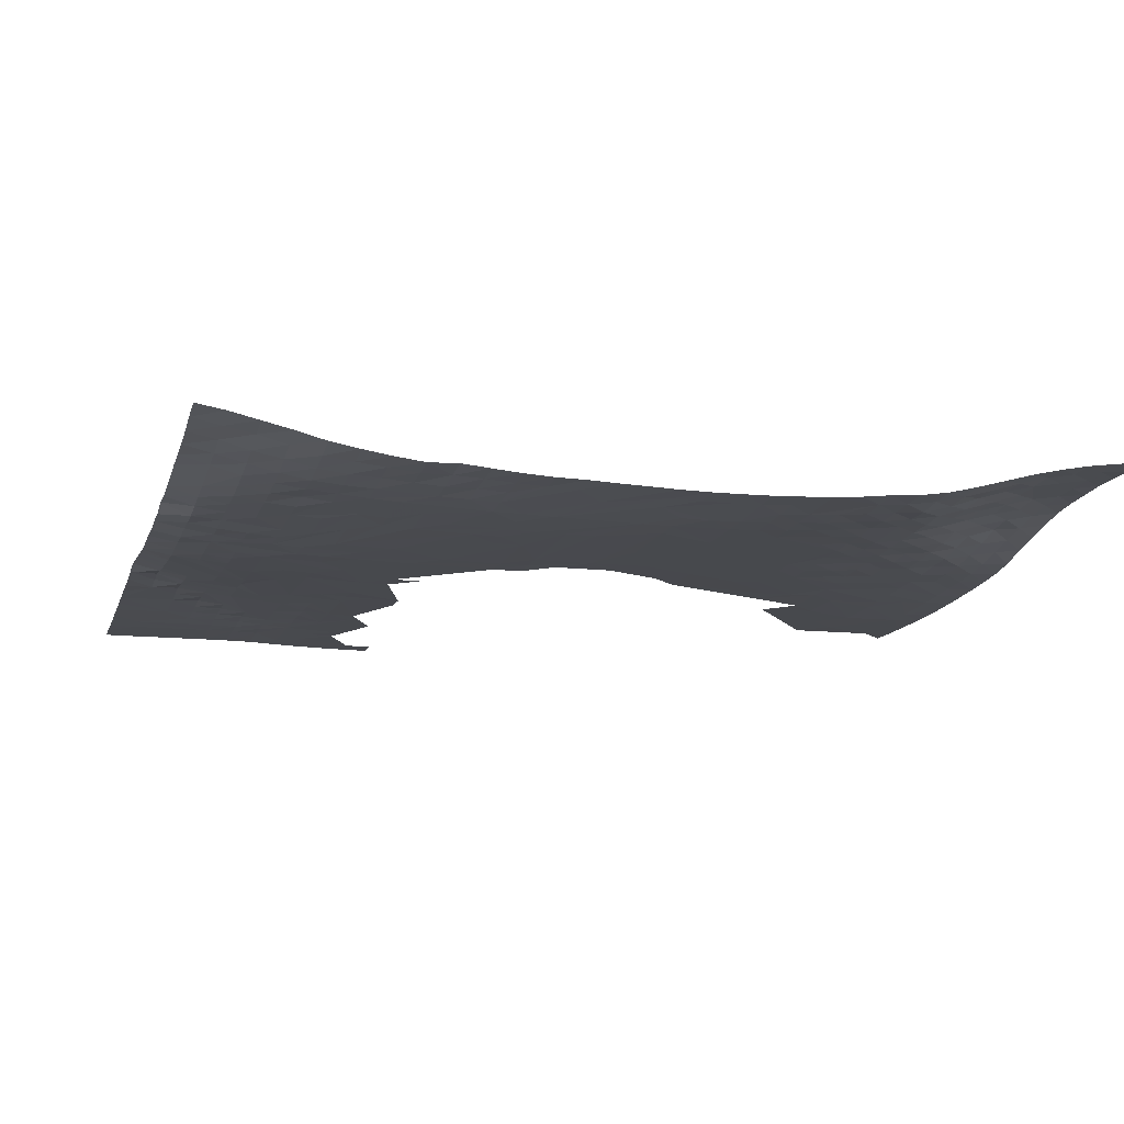
<metadata>
{"format":"obj","ext":"obj","renderer":"f3d","projection":"perspective","resolution":1024,"background":"white","views":[{"elev":-11.4,"azim":-105.6,"up":"+Y"}]}
</metadata>
<code>
v  0 22.29 -0
v  9.678 21.78 -0
v  19.36 21.56 -0
v  29.03 21.31 -0
v  38.71 20.47 -0
v  48.39 19.64 -0
v  58.07 18.39 -0
v  67.75 16.15 -0
v  77.42 13.62 -0
v  87.1 11.25 -0
v  96.78 8.257 -0
v  106.5 6.387 -0
v  116.1 5.101 -0
v  125.8 4.092 -0
v  135.5 3.201 -0
v  145.2 2.351 -0
v  154.8 1.68 -0
v  164.5 1.108 -0
v  174.2 0.6925 -0
v  183.9 0.4522 -0
v  193.6 0.2308 -0
v  203.2 0.0691 -0
v  212.9 0 -0
v  0 21.24 -9.678
v  0 19.9 -19.36
v  0 18.08 -29.03
v  0 15.91 -38.71
v  0 13.28 -48.39
v  0 10.69 -58.07
v  0 8.328 -67.75
v  0 6.914 -77.42
v  0 6.248 -87.1
v  0 5.177 -96.78
v  0 4.421 -106.5
v  0 4.012 -116.1
v  0 3.676 -125.8
v  0 3.546 -135.5
v  0 3.54 -145.2
v  0 3.696 -154.8
v  0 4.063 -164.5
v  0 4.379 -174.2
v  0 4.829 -183.9
v  0 4.995 -193.6
v  300 0.0516 -193.6
v  0 5.55 -203.2
v  300 0.1811 -203.2
v  0 6.409 -212.9
v  300 0.4055 -212.9
v  0 7.33 -222.6
v  300 0.7337 -222.6
v  0 6.95 -232.3
v  300 1.187 -232.3
v  0 8.121 -242
v  300 1.694 -242
v  0 9.614 -251.6
v  300 1.897 -251.6
v  0 11.33 -261.3
v  29.03 6.415 -261.3
v  300 1.963 -261.3
v  0 13.84 -271
v  300 1.967 -271
v  0 16.03 -280.7
v  300 1.975 -280.7
v  0 18.24 -290.3
v  300 1.967 -290.3
v  0 19.84 -300
v  9.678 18.22 -300
v  19.36 16.39 -300
v  29.03 14.89 -300
v  38.71 14.18 -300
v  48.39 13.23 -300
v  58.07 12.05 -300
v  67.75 10.94 -300
v  77.42 10.07 -300
v  87.1 10.13 -300
v  96.78 8.402 -300
v  106.5 8.198 -300
v  116.1 7.178 -300
v  125.8 7.381 -300
v  135.5 7.071 -300
v  145.2 6.592 -300
v  154.8 7.35 -300
v  164.5 7.777 -300
v  174.2 8.533 -300
v  183.9 9.026 -300
v  193.6 7.844 -300
v  203.2 6.871 -300
v  212.9 6.179 -300
v  222.6 5.808 -300
v  232.3 5.248 -300
v  242 4.699 -300
v  251.6 4.045 -300
v  261.3 3.548 -300
v  271 3.094 -300
v  280.7 2.682 -300
v  290.3 2.331 -300
v  300 2.036 -300
v  77.42 6.474 -38.71
v  280.7 0.8996 -222.6
v  135.5 2.973 -271
v  212.9 6.449 -280.7
v  87.1 6.301 -290.3
v  96.78 0.1299 -135.5
v  38.71 17.79 -19.36
v  19.36 6.192 -67.75
v  164.5 0.5703 -48.39
v  116.1 1.413 -242
v  38.71 3.715 -232.3
v  29.03 1.673 -135.5
v  29.03 3.076 -96.78
v  67.75 13.54 -19.36
v  193.6 0.8453 -222.6
v  251.6 3.675 -251.6
v  106.5 4.512 -29.03
v  116.1 5.337 -290.3
v  58.07 1.196 -183.9
v  38.71 8.877 -280.7
v  106.5 1.797 -67.75
v  48.39 8.8 -48.39
v  183.9 6.853 -290.3
v  116.1 0.1105 -183.9
v  145.2 5.022 -290.3
v  183.9 0.2287 -203.2
v  38.71 2.501 -203.2
v  145.2 2.064 -19.36
v  58.07 4.291 -67.75
v  58.07 5.551 -271
v  232.3 5.57 -271
v  9.678 17.81 -29.03
v  87.1 0.7379 -106.5
v  106.5 2.762 -261.3
v  96.78 7.541 -9.678
v  19.36 14.81 -38.71
v  19.36 14.5 -290.3
v  87.1 3.725 -58.07
v  203.2 6.115 -280.7
v  9.678 9.309 -261.3
v  38.71 1.692 -116.1
v  271 2.998 -261.3
v  29.03 7.673 -58.07
v  19.36 4.733 -222.6
v  106.5 4.804 -280.7
v  106.5 5.859 -9.678
v  232.3 0.6746 -212.9
v  174.2 3.895 -271
v  67.75 8.189 -290.3
v  271 2.294 -242
v  203.2 0 -38.71
v  145.2 1.808 -251.6
v  29.03 6.06 -67.75
v  58.07 16.83 -9.678
v  222.6 5.243 -271
v  242 1.826 -232.3
v  19.36 4.685 -212.9
v  9.678 7.067 -242
v  87.1 2.085 -77.42
v  96.78 1.845 -242
v  67.75 1.375 -203.2
v  212.9 6.214 -290.3
v  19.36 2.625 -116.1
v  48.39 4.603 -251.6
v  48.39 1.007 -145.2
v  29.03 13.47 -38.71
v  87.1 5.499 -280.7
v  67.75 3.568 -251.6
v  9.678 19.45 -19.36
v  242 4.854 -271
v  9.678 9.676 -58.07
v  154.8 0.7352 -222.6
v  135.5 3.063 -9.678
v  193.6 7.675 -290.3
v  96.78 4.777 -280.7
v  77.42 10.53 -19.36
v  145.2 1.054 -48.39
v  48.39 6.284 -58.07
v  38.71 2.014 -183.9
v  67.75 14.58 -9.678
v  67.75 7.629 -38.71
v  29.03 10.31 -280.7
v  19.36 4.492 -87.1
v  19.36 5.33 -232.3
v  77.42 4.223 -58.07
v  29.03 5.559 -251.6
v  96.78 0.0979 -154.8
v  280.7 2.571 -290.3
v  106.5 0.596 -203.2
v  154.8 2.588 -261.3
v  183.9 3.559 -261.3
v  67.75 10.64 -29.03
v  125.8 0.047 -116.1
v  212.9 1.611 -232.3
v  242 4.603 -261.3
v  290.3 0.2913 -203.2
v  67.75 2.86 -77.42
v  48.39 14.21 -29.03
v  242 3.523 -251.6
v  48.39 5.762 -261.3
v  96.78 1.175 -87.1
v  145.2 3.951 -280.7
v  232.3 5.38 -280.7
v  9.678 7.509 -67.75
v  77.42 7.357 -290.3
v  87.1 6.52 -29.03
v  125.8 1.396 -58.07
v  116.1 3.763 -29.03
v  48.39 6.118 -271
v  212.9 4.207 -261.3
v  38.71 4.558 -77.42
v  38.71 1.4 -125.8
v  9.678 3.971 -183.9
v  116.1 1.847 -251.6
v  193.6 5.677 -280.7
v  38.71 1.43 -154.8
v  203.2 0 -9.678
v  29.03 16.41 -29.03
v  203.2 7.345 -290.3
v  9.678 14.4 -280.7
v  280.7 2.264 -242
v  29.03 8.128 -271
v  67.75 2.004 -222.6
v  174.2 0.4568 -29.03
v  154.8 5.177 -290.3
v  9.678 6.019 -222.6
v  58.07 7.315 -48.39
v  58.07 4.683 -261.3
v  58.07 14.85 -19.36
v  38.71 2.788 -96.78
v  116.1 4.464 -19.36
v  271 2.782 -251.6
v  116.1 4.356 -280.7
v  116.1 0.455 -96.78
v  77.42 8.548 -29.03
v  29.03 19.83 -9.678
v  58.07 5.628 -58.07
v  145.2 1.766 -29.03
v  9.678 6.113 -77.42
v  19.36 11.92 -280.7
v  174.2 0.6509 -222.6
v  232.3 4.467 -261.3
v  19.36 9.882 -271
v  58.07 2.863 -232.3
v  58.07 6.904 -280.7
v  48.39 1.797 -193.6
v  174.2 6.143 -290.3
v  261.3 0.6754 -212.9
v  38.71 5.921 -261.3
v  77.42 4.784 -271
v  106.5 3.164 -48.39
v  96.78 4.474 -38.71
v  58.07 0.9298 -164.5
v  9.678 3.077 -125.8
v  38.71 12.75 -38.71
v  261.3 1.671 -232.3
v  29.03 4.78 -77.42
v  96.78 6.141 -290.3
v  19.36 3.058 -174.2
v  96.78 5.696 -29.03
v  38.71 19.34 -9.678
v  183.9 1.311 -232.3
v  9.678 2.932 -145.2
v  154.8 1.544 -242
v  193.6 0.0475 -29.03
v  29.03 3.966 -222.6
v  135.5 4.022 -280.7
v  106.5 0.0492 -164.5
v  135.5 0.7672 -67.75
v  19.36 12.03 -48.39
v  251.6 4.165 -261.3
v  125.8 5.468 -290.3
v  164.5 2.24 -251.6
v  67.75 4.904 -58.07
v  222.6 1.782 -232.3
v  77.42 12.24 -9.678
v  96.78 2.136 -67.75
v  106.5 6.304 -290.3
v  48.39 1.914 -106.5
v  87.1 3.494 -261.3
v  87.1 9.991 -9.678
v  212.9 5.232 -271
v  116.1 1.164 -232.3
v  38.71 5.586 -67.75
v  9.678 15.22 -38.71
v  174.2 0.5586 -9.678
v  19.36 6.155 -242
v  261.3 3.633 -271
v  19.36 8.756 -58.07
v  29.03 2.058 -116.1
v  9.678 5.556 -212.9
v  280.7 2.593 -261.3
v  183.9 5.358 -280.7
v  19.36 3.174 -106.5
v  77.42 2.613 -242
v  19.36 5.479 -77.42
v  145.2 0.3956 -77.42
v  96.78 1.21 -222.6
v  9.678 5.283 -87.1
v  145.2 2.296 -9.678
v  48.39 18.26 -9.678
v  48.39 3.119 -87.1
v  87.1 8.271 -19.36
v  106.5 0.2567 -183.9
v  38.71 2.078 -106.5
v  38.71 6.825 -58.07
v  58.07 12.43 -29.03
v  125.8 2.33 -261.3
v  222.6 5.982 -280.7
v  222.6 0.6705 -212.9
v  290.3 1.299 -232.3
v  203.2 3.202 -251.6
v  77.42 0.7381 -183.9
v  135.5 1.346 -242
v  38.71 15.31 -29.03
v  222.6 1.063 -222.6
v  38.71 7.143 -271
v  203.2 1.644 -232.3
v  261.3 3.343 -251.6
v  48.39 11.61 -38.71
v  125.8 3.098 -29.03
v  58.07 9.566 -38.71
v  96.78 6.333 -19.36
v  19.36 6.643 -251.6
v  145.2 0.5235 -212.9
v  77.42 0.9694 -193.6
v  77.42 6.019 -280.7
v  116.1 1.805 -58.07
v  38.71 11.57 -290.3
v  125.8 1.459 -242
v  9.678 11.9 -271
v  164.5 3.726 -271
v  9.678 16.21 -290.3
v  67.75 4.335 -261.3
v  116.1 4.758 -9.678
v  193.6 0.2636 -203.2
v  58.07 3.509 -242
v  271 3.012 -290.3
v  106.5 0 -145.2
v  19.36 20.31 -9.678
v  87.1 5.29 -38.71
v  58.07 0.9395 -125.8
v  154.8 0.492 -58.07
v  29.03 10.46 -48.39
v  38.71 2.341 -193.6
v  174.2 3.173 -261.3
v  242 1.202 -222.6
v  38.71 5.096 -251.6
v  48.39 3.866 -77.42
v  9.678 8.172 -251.6
v  193.6 2.237 -242
v  106.5 3.705 -271
v  9.678 12.31 -48.39
v  29.03 12.63 -290.3
v  106.5 5.178 -19.36
v  116.1 0.7093 -87.1
v  48.39 16.34 -19.36
v  164.5 5.783 -290.3
v  29.03 5.016 -242
v  67.75 6.47 -280.7
v  96.78 3.867 -48.39
v  193.6 3.895 -261.3
v  29.03 3.274 -203.2
v  87.1 2.779 -251.6
v  271 0.7051 -212.9
v  125.8 4.021 -9.678
v  58.07 1.103 -174.2
v  154.8 1.27 -29.03
v  19.36 17.02 -29.03
v  261.3 2.552 -242
v  164.5 1.075 -9.678
v  77.42 0.9663 -106.5
v  19.36 18.76 -19.36
v  125.8 1.928 -48.39
v  29.03 1.801 -125.8
v  29.03 4.041 -87.1
v  58.07 9.249 -290.3
v  87.1 4.331 -48.39
v  58.07 1.427 -193.6
v  154.8 0.5302 -212.9
v  106.5 0.241 -174.2
v  96.78 3.821 -271
v  125.8 3.144 -271
v  232.3 1.7 -232.3
v  242 0.3571 -203.2
v  135.5 5.319 -290.3
v  145.2 1.345 -242
v  38.71 1.309 -145.2
v  38.71 4.313 -242
v  106.5 1.215 -77.42
v  19.36 4.15 -203.2
v  9.678 3.214 -154.8
v  183.9 0.2402 -38.71
v  154.8 3.321 -271
v  116.1 0.0185 -125.8
v  135.5 0.6207 -77.42
v  280.7 2.514 -251.6
v  106.5 2.104 -251.6
v  87.1 0.3972 -125.8
v  9.678 4.414 -193.6
v  251.6 4.131 -280.7
v  19.36 7.84 -261.3
v  261.3 3.533 -261.3
v  38.71 9.649 -48.39
v  19.36 3.77 -96.78
v  203.2 4.003 -261.3
v  48.39 2.828 -222.6
v  29.03 1.788 -145.2
v  58.07 3.477 -77.42
v  19.36 2.56 -154.8
v  87.1 1.559 -87.1
v  183.9 0.5202 -212.9
v  9.678 2.91 -135.5
v  251.6 2.747 -242
v  212.9 2.495 -242
v  183.9 4.336 -271
v  135.5 1.02 -58.07
v  96.78 3.069 -261.3
v  87.1 0.9688 -203.2
v  9.678 6.073 -232.3
v  77.42 5.43 -48.39
v  290.3 0.2103 -193.6
v  183.9 0.8443 -222.6
v  58.07 2.008 -212.9
v  9.678 20.72 -9.678
v  164.5 1.647 -242
v  251.6 4.289 -271
v  232.3 2.63 -242
v  145.2 3.137 -271
v  135.5 1.032 -232.3
v  116.1 3.07 -38.71
v  67.75 3.934 -67.75
v  116.1 0.6651 -212.9
v  96.78 2.977 -58.07
v  77.42 0.4483 -145.2
v  106.5 1.304 -232.3
v  29.03 2.638 -106.5
v  48.39 1.412 -116.1
v  67.75 6 -48.39
v  271 1.044 -222.6
v  77.42 3.35 -67.75
v  67.75 2.539 -232.3
v  145.2 0.4072 -203.2
v  106.5 2.527 -58.07
v  77.42 2.537 -77.42
v  48.39 7.822 -280.7
v  96.78 1.582 -77.42
v  135.5 2.377 -29.03
v  125.8 4.157 -280.7
v  58.07 2.696 -87.1
v  9.678 4.863 -203.2
v  29.03 3.599 -212.9
v  96.78 0.2995 -174.2
v  9.678 3.465 -116.1
v  106.5 0.2458 -116.1
v  67.75 1.115 -193.6
v  38.71 3.628 -87.1
v  67.75 0.934 -116.1
v  164.5 0.1913 -67.75
v  203.2 4.999 -271
v  116.1 0.0364 -174.2
v  251.6 1.788 -232.3
g TerrainMesh
f 24 2 422
f 24 1 2
f 422 2 3
f 337 3 4
f 233 4 5
f 258 5 6
f 298 6 7
f 151 7 8
f 177 8 9
f 273 9 10
f 278 10 11
f 132 11 12
f 143 12 13
f 332 13 14
f 363 14 15
f 170 15 16
f 297 16 17
f 368 17 18
f 368 18 19
f 283 19 20
f 283 20 21
f 214 21 22
f 214 22 23
f 25 24 422
f 26 25 166
f 27 26 129
f 28 27 282
f 29 28 350
f 30 29 168
f 31 30 201
f 32 31 236
f 33 32 296
f 34 33 296
f 35 34 291
f 36 35 451
f 37 36 251
f 38 37 260
f 39 38 389
f 40 39 256
f 41 40 256
f 42 41 210
f 43 42 397
f 45 43 448
f 46 419 44
f 47 45 288
f 48 193 46
f 49 47 223
f 50 99 48
f 51 49 223
f 52 99 50
f 53 51 155
f 54 308 52
f 55 53 347
f 56 218 54
f 57 55 137
f 59 394 56
f 60 57 328
f 289 59 61
f 62 60 217
f 63 289 61
f 64 62 330
f 185 63 65
f 66 64 67
f 67 64 330
f 67 330 68
f 68 134 69
f 69 351 70
f 70 326 71
f 71 374 72
f 72 374 73
f 73 146 74
f 74 202 75
f 75 102 76
f 76 255 77
f 77 275 78
f 78 269 79
f 79 269 80
f 80 383 81
f 81 222 82
f 82 355 83
f 83 244 84
f 84 120 85
f 85 120 86
f 86 216 87
f 87 159 88
f 88 159 89
f 89 159 90
f 90 398 91
f 91 398 92
f 92 335 93
f 93 335 94
f 94 335 95
f 95 185 96
f 96 185 97
f 97 185 65
f 389 38 260
f 322 430 121
f 82 222 355
f 77 255 275
f 176 213 116
f 403 309 412
f 394 218 56
f 71 326 374
f 247 331 277
f 37 251 410
f 368 19 283
f 28 282 350
f 132 12 143
f 406 429 194
f 140 341 401
f 339 435 455
f 384 427 169
f 164 277 379
f 155 51 417
f 331 334 165
f 250 162 184
f 339 455 396
f 175 224 234
f 32 236 296
f 258 6 298
f 317 195 304
f 459 344 253
f 412 425 207
f 92 398 335
f 248 428 325
f 203 300 320
f 80 269 383
f 380 211 305
f 439 404 220
f 186 310 301
f 443 206 242
f 217 60 328
f 204 235 174
f 231 393 190
f 178 189 232
f 436 178 98
f 244 413 290
f 86 171 216
f 250 184 450
f 269 446 383
f 270 348 188
f 261 238 259
f 404 124 421
f 223 47 288
f 332 14 363
f 371 445 235
f 99 193 48
f 454 346 299
f 180 293 254
f 242 206 127
f 345 356 386
f 279 196 239
f 90 159 200
f 233 5 258
f 350 282 133
f 387 204 266
f 276 408 198
f 361 334 292
f 305 211 327
f 189 173 232
f 273 10 278
f 252 195 317
f 366 370 104
f 237 240 179
f 69 134 351
f 271 436 418
f 375 338 249
f 306 152 200
f 171 136 216
f 219 399 58
f 284 181 356
f 227 299 276
f 35 291 451
f 103 452 190
f 285 268 400
f 316 367 229
f 105 140 150
f 168 267 286
f 356 263 386
f 108 449 124
f 142 349 230
f 78 275 115
f 205 228 170
f 203 320 257
f 112 409 307
f 272 313 344
f 222 145 355
f 329 343 145
f 75 202 102
f 202 357 324
f 218 308 54
f 253 144 245
f 456 106 148
f 283 21 214
f 305 327 311
f 391 343 329
f 281 175 234
f 454 208 346
f 354 151 226
f 111 273 173
f 359 309 403
f 136 279 101
f 239 196 192
f 411 459 367
f 448 43 397
f 449 388 360
f 399 347 321
f 137 55 347
f 444 118 387
f 274 431 441
f 157 158 295
f 395 157 433
f 376 116 453
f 416 310 186
f 159 136 101
f 159 306 200
f 287 302 138
f 372 138 209
f 246 345 197
f 127 225 247
f 213 162 250
f 109 372 209
f 286 267 341
f 163 215 312
f 255 164 172
f 202 324 102
f 361 292 131
f 379 277 415
f 129 370 366
f 26 166 129
f 167 239 192
f 90 200 398
f 30 168 201
f 201 168 286
f 238 409 420
f 297 17 368
f 445 297 125
f 120 212 171
f 86 120 171
f 142 379 349
f 255 172 142
f 300 132 320
f 173 273 278
f 294 414 340
f 174 365 221
f 140 401 303
f 150 140 303
f 210 41 256
f 376 176 116
f 151 8 177
f 226 151 177
f 224 178 436
f 317 304 319
f 179 240 219
f 70 351 326
f 373 208 454
f 34 296 291
f 51 223 417
f 356 181 263
f 442 438 135
f 375 249 358
f 246 183 345
f 321 284 183
f 184 103 392
f 432 162 103
f 285 139 335
f 185 289 63
f 157 295 433
f 427 430 322
f 305 149 187
f 423 261 259
f 413 188 359
f 145 343 188
f 195 226 304
f 189 111 173
f 190 393 294
f 112 307 313
f 309 315 412
f 268 113 400
f 268 196 113
f 144 382 245
f 194 438 442
f 276 194 408
f 215 104 312
f 195 354 226
f 412 272 425
f 425 153 411
f 127 197 225
f 206 197 127
f 353 387 266
f 369 276 198
f 426 187 391
f 264 380 100
f 200 128 167
f 200 152 128
f 31 201 236
f 201 286 105
f 146 357 202
f 74 146 202
f 418 338 375
f 232 300 203
f 387 325 204
f 325 428 371
f 358 249 428
f 114 228 205
f 206 246 197
f 314 246 206
f 152 279 239
f 306 279 152
f 293 150 254
f 208 281 346
f 385 109 209
f 162 339 396
f 388 397 360
f 360 210 342
f 230 131 211
f 131 157 395
f 212 457 136
f 171 212 136
f 260 37 410
f 405 109 385
f 262 283 214
f 282 366 133
f 133 215 163
f 216 136 159
f 87 216 159
f 330 62 217
f 217 328 237
f 218 253 308
f 394 147 218
f 179 219 117
f 443 314 206
f 157 220 158
f 220 376 158
f 174 221 106
f 106 221 390
f 122 199 329
f 81 122 222
f 223 288 141
f 181 223 141
f 119 319 224
f 175 119 224
f 197 161 225
f 161 334 331
f 226 177 111
f 304 226 111
f 110 373 454
f 434 110 227
f 143 13 332
f 352 143 332
f 289 394 59
f 139 316 229
f 269 230 446
f 115 142 230
f 130 198 353
f 396 130 231
f 178 232 98
f 98 232 203
f 337 4 233
f 129 166 370
f 126 234 271
f 281 234 126
f 365 125 283
f 445 125 235
f 293 105 150
f 236 201 105
f 134 237 351
f 134 217 237
f 169 238 261
f 238 377 123
f 128 239 167
f 152 239 128
f 240 399 219
f 328 57 137
f 161 386 334
f 108 124 404
f 146 242 357
f 374 443 242
f 124 342 243
f 421 124 243
f 244 290 120
f 84 244 120
f 245 382 362
f 253 437 308
f 58 183 246
f 314 58 246
f 247 277 164
f 102 324 164
f 135 431 274
f 358 428 248
f 249 114 428
f 338 257 249
f 310 364 450
f 116 213 364
f 451 291 160
f 410 251 372
f 163 312 252
f 341 252 401
f 147 253 218
f 367 459 253
f 254 281 208
f 373 254 208
f 102 164 255
f 76 102 255
f 389 407 176
f 210 256 342
f 257 320 352
f 249 257 114
f 104 233 258
f 104 258 298
f 420 409 112
f 309 348 315
f 407 109 405
f 176 407 213
f 149 261 423
f 384 169 261
f 106 390 148
f 262 214 148
f 141 154 263
f 181 141 263
f 264 426 199
f 122 264 199
f 184 392 336
f 378 184 265
f 266 414 294
f 266 204 414
f 350 133 267
f 267 133 163
f 192 196 268
f 424 192 268
f 115 230 269
f 78 115 269
f 187 149 270
f 343 270 188
f 271 418 182
f 194 429 438
f 381 344 153
f 425 381 153
f 177 9 273
f 111 177 273
f 156 135 274
f 408 444 198
f 275 142 115
f 255 142 275
f 138 302 276
f 435 276 369
f 331 165 277
f 277 361 415
f 278 11 132
f 300 278 132
f 136 457 279
f 279 207 196
f 327 427 311
f 433 295 280
f 150 303 281
f 254 150 281
f 282 129 366
f 27 129 282
f 221 283 262
f 365 283 221
f 155 417 284
f 321 155 284
f 200 424 398
f 424 268 285
f 286 341 140
f 105 286 140
f 251 160 372
f 287 434 302
f 141 288 154
f 288 45 448
f 335 139 289
f 139 229 289
f 290 413 212
f 120 290 212
f 291 110 434
f 291 296 402
f 131 292 157
f 439 220 157
f 236 105 293
f 296 236 293
f 295 186 280
f 295 416 186
f 296 293 180
f 296 180 402
f 318 170 297
f 170 16 297
f 298 7 151
f 354 298 151
f 447 406 194
f 276 447 194
f 173 278 300
f 232 173 300
f 430 301 121
f 450 184 378
f 302 227 276
f 434 227 302
f 303 119 175
f 281 303 175
f 304 111 189
f 319 304 189
f 100 305 187
f 380 305 100
f 101 279 306
f 159 101 306
f 144 307 382
f 313 307 144
f 308 437 99
f 308 99 52
f 188 348 309
f 188 309 359
f 116 364 310
f 453 116 310
f 305 311 149
f 149 384 261
f 312 354 195
f 252 312 195
f 191 313 272
f 315 313 191
f 219 58 314
f 117 219 314
f 315 112 313
f 348 112 315
f 316 411 367
f 400 113 316
f 401 252 317
f 119 317 319
f 205 170 318
f 428 318 371
f 319 189 178
f 224 319 178
f 320 143 352
f 320 132 143
f 58 321 183
f 399 321 58
f 169 427 322
f 453 310 323
f 158 323 295
f 324 247 164
f 357 247 324
f 441 248 325
f 118 325 387
f 326 179 117
f 326 117 374
f 107 280 327
f 211 107 327
f 328 137 240
f 237 328 240
f 122 329 222
f 222 329 145
f 330 217 134
f 68 330 134
f 247 225 331
f 225 161 331
f 228 332 363
f 352 332 228
f 409 333 307
f 334 241 439
f 334 108 241
f 95 335 185
f 185 335 289
f 265 184 336
f 25 422 166
f 166 337 370
f 338 203 257
f 98 203 338
f 385 209 339
f 209 435 339
f 340 174 106
f 340 106 456
f 267 163 341
f 341 163 252
f 342 176 243
f 342 256 176
f 187 270 343
f 391 187 343
f 313 144 344
f 344 144 253
f 345 386 161
f 197 345 161
f 346 281 126
f 299 346 406
f 347 155 321
f 347 53 155
f 259 112 348
f 423 259 348
f 349 131 230
f 379 415 349
f 168 350 267
f 29 350 168
f 351 179 326
f 351 237 179
f 257 352 114
f 114 352 228
f 130 353 231
f 231 353 393
f 104 298 354
f 312 104 354
f 355 413 244
f 83 355 244
f 183 356 345
f 183 284 356
f 242 127 357
f 357 127 247
f 135 358 431
f 135 375 358
f 212 359 403
f 413 359 212
f 360 342 124
f 449 360 124
f 165 334 361
f 277 165 361
f 437 362 99
f 99 362 193
f 228 363 170
f 363 15 170
f 364 213 250
f 364 250 450
f 235 125 365
f 235 365 174
f 366 104 215
f 133 366 215
f 367 253 147
f 229 367 147
f 125 368 283
f 125 297 368
f 435 369 455
f 369 198 130
f 370 337 233
f 370 233 104
f 325 371 204
f 371 235 204
f 372 287 138
f 372 160 287
f 180 254 373
f 402 180 373
f 374 242 146
f 73 374 146
f 182 418 375
f 182 375 135
f 243 176 376
f 421 243 376
f 169 322 377
f 169 377 238
f 121 378 458
f 301 378 121
f 172 379 142
f 172 164 379
f 230 211 380
f 446 230 380
f 272 344 381
f 425 272 381
f 383 264 122
f 81 383 122
f 311 384 149
f 311 427 384
f 385 339 162
f 213 385 162
f 386 108 334
f 386 263 108
f 198 444 387
f 198 387 353
f 154 388 449
f 288 448 154
f 176 256 389
f 256 39 389
f 390 262 148
f 390 221 262
f 199 426 391
f 199 391 329
f 392 103 190
f 353 266 393
f 393 266 294
f 229 147 394
f 289 229 394
f 131 395 211
f 395 433 211
f 162 396 103
f 103 396 452
f 397 210 360
f 397 42 210
f 398 424 285
f 398 285 335
f 137 347 399
f 240 137 399
f 400 316 139
f 285 400 139
f 401 317 119
f 303 401 119
f 402 373 110
f 291 402 110
f 457 207 279
f 403 412 207
f 241 404 439
f 241 108 404
f 213 405 385
f 407 405 213
f 406 126 429
f 346 126 406
f 260 410 407
f 389 260 407
f 194 442 408
f 408 156 444
f 238 123 409
f 409 123 333
f 407 410 109
f 410 372 109
f 113 411 316
f 196 411 113
f 412 191 272
f 315 191 412
f 145 188 413
f 355 145 413
f 414 174 340
f 414 204 174
f 349 415 131
f 415 361 131
f 295 323 416
f 323 310 416
f 417 223 181
f 284 417 181
f 418 98 338
f 436 98 418
f 193 419 46
f 259 238 420
f 259 420 112
f 404 421 220
f 220 421 376
f 422 3 337
f 166 422 337
f 149 423 270
f 270 423 348
f 200 167 424
f 167 192 424
f 207 425 196
f 196 425 411
f 100 187 426
f 264 100 426
f 280 430 427
f 327 280 427
f 428 205 318
f 428 114 205
f 126 271 429
f 429 271 182
f 186 301 430
f 280 186 430
f 431 358 248
f 431 248 441
f 162 432 184
f 184 432 103
f 107 433 280
f 211 433 107
f 160 291 434
f 160 434 287
f 138 276 435
f 209 138 435
f 234 224 436
f 234 436 271
f 437 245 362
f 253 245 437
f 438 182 135
f 429 182 438
f 334 439 292
f 292 439 157
f 322 440 377
f 118 441 325
f 274 441 118
f 442 135 156
f 408 442 156
f 117 314 443
f 374 117 443
f 156 274 444
f 444 274 118
f 318 297 445
f 371 318 445
f 446 380 264
f 383 446 264
f 299 406 447
f 276 299 447
f 448 397 388
f 154 448 388
f 263 154 449
f 263 449 108
f 310 450 301
f 301 450 378
f 36 451 251
f 251 451 160
f 396 231 452
f 452 231 190
f 158 453 323
f 158 376 453
f 227 454 299
f 110 454 227
f 455 369 130
f 396 455 130
f 212 403 457
f 457 403 207
f 378 265 458
f 153 344 459
f 411 153 459

</code>
